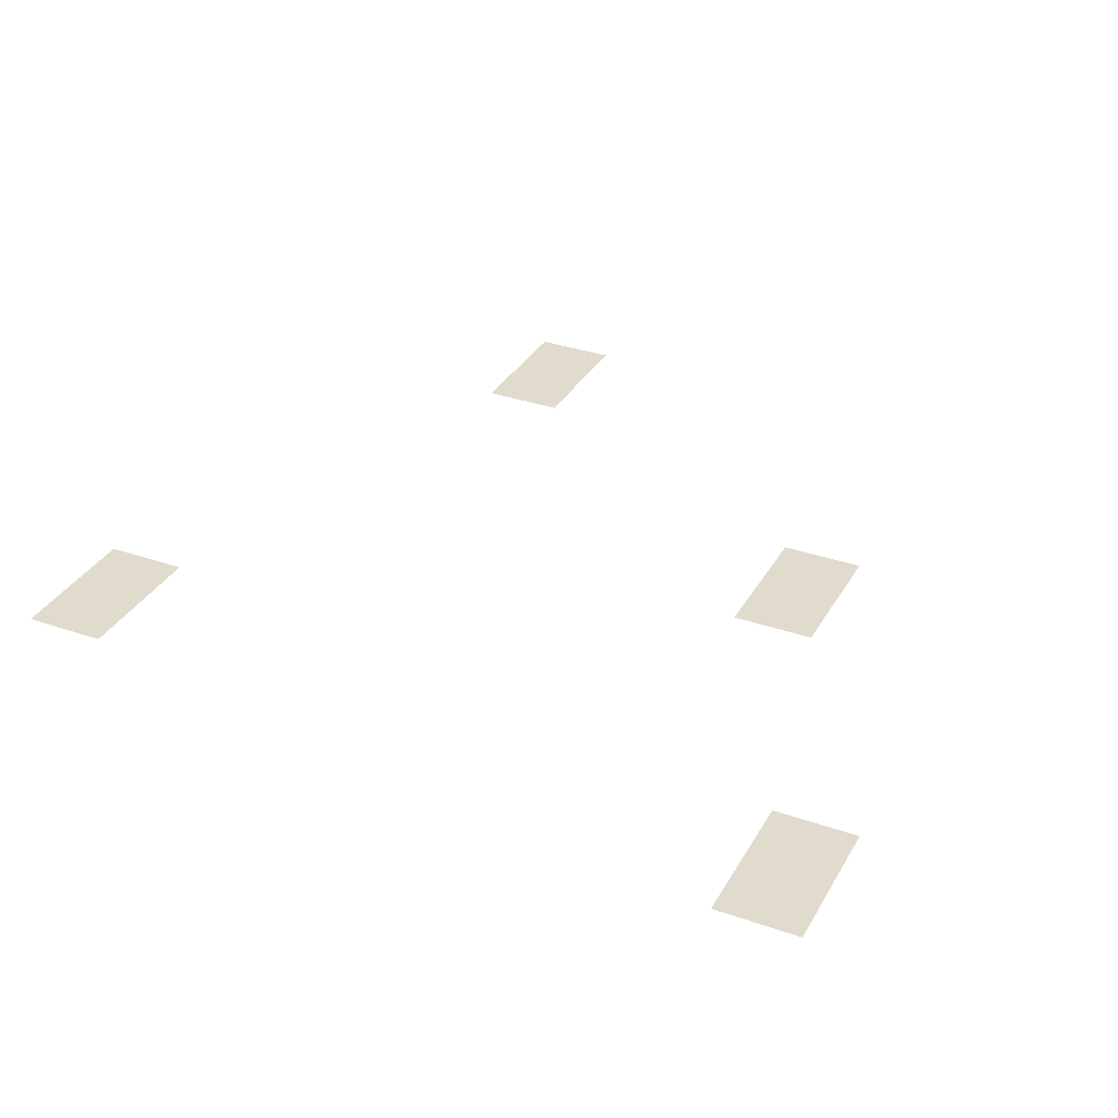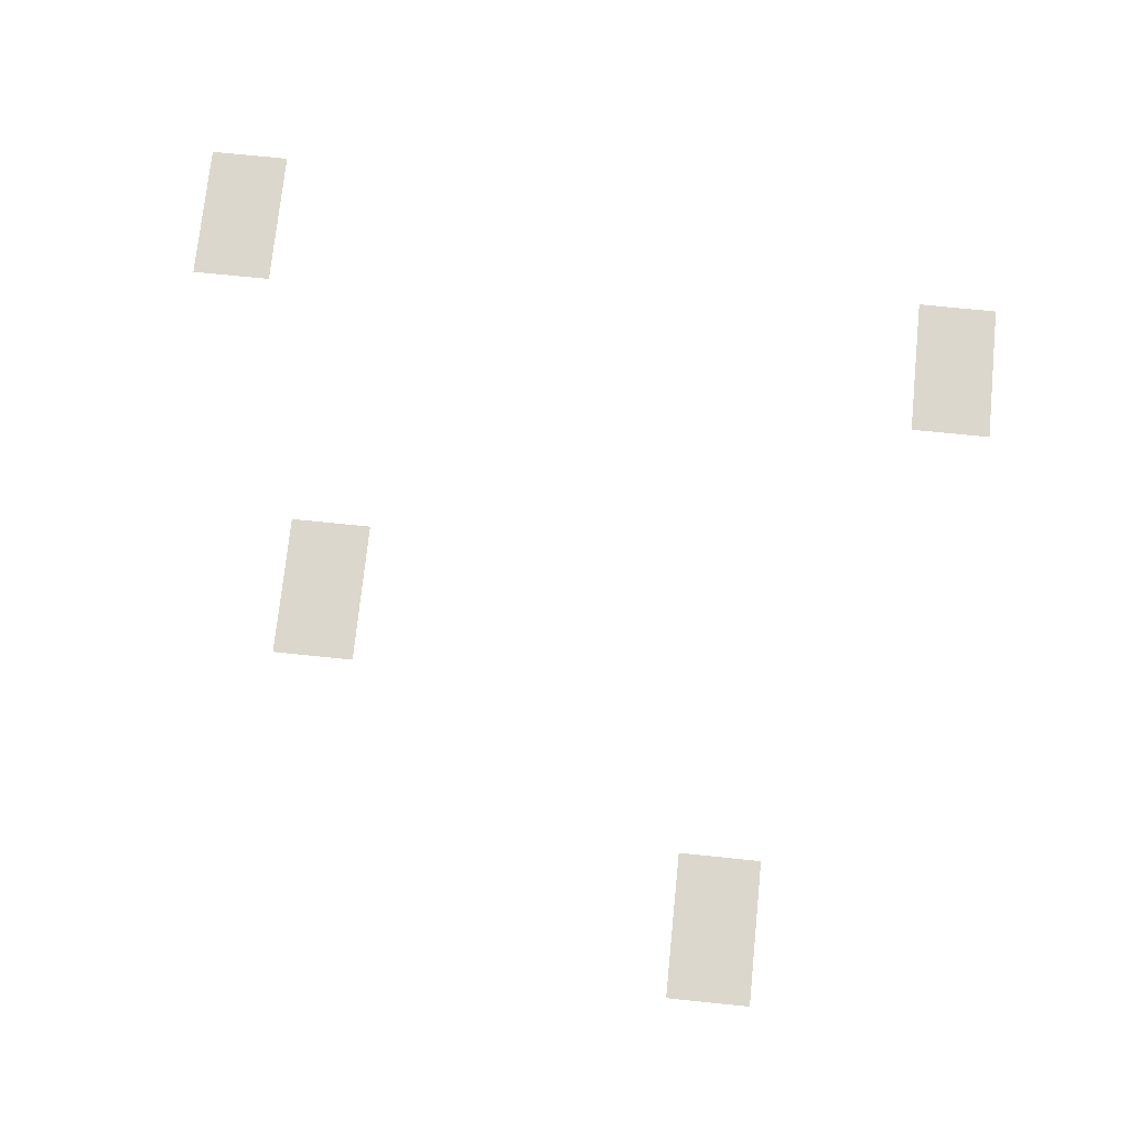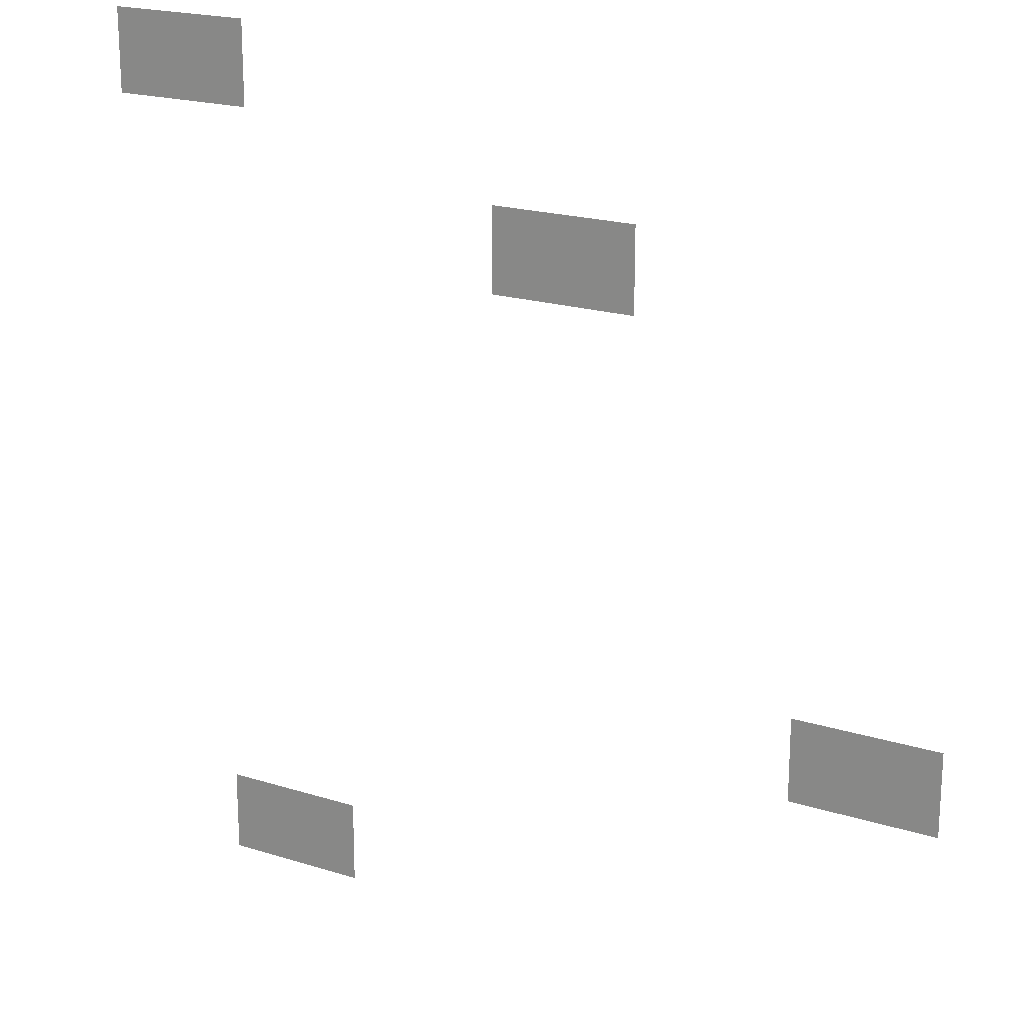
<metadata>
{"format":"obj","ext":"obj","renderer":"f3d","projection":"perspective","resolution":1024,"background":"white","views":[{"elev":33.2,"azim":115.6,"up":"+Z"},{"elev":73.1,"azim":-84.2,"up":"+Z"},{"elev":20.2,"azim":-150.1,"up":"+Y"}]}
</metadata>
<code>
v -8 -6 0
v -9 -6 0
v -9 -5 0
v -8 -5 0
v -7 -6 0
v -8 -6 0
v -8 -5 0
v -7 -5 0
v -6 -6 0
v -7 -6 0
v -7 -5 0
v -6 -5 0
v -5 -6 0
v -6 -6 0
v -6 -5 0
v -5 -5 0
v -4 -6 0
v -5 -6 0
v -5 -5 0
v -4 -5 0
v -3 -6 0
v -4 -6 0
v -4 -5 0
v -3 -5 0
v -2 -6 0
v -3 -6 0
v -3 -5 0
v -2 -5 0
v -8 -7 0
v -9 -7 0
v -9 -6 0
v -8 -6 0
v -7 -7 0
v -8 -7 0
v -8 -6 0
v -7 -6 0
v -6 -7 0
v -7 -7 0
v -7 -6 0
v -6 -6 0
v -5 -7 0
v -6 -7 0
v -6 -6 0
v -5 -6 0
v -4 -7 0
v -5 -7 0
v -5 -6 0
v -4 -6 0
v -3 -7 0
v -4 -7 0
v -4 -6 0
v -3 -6 0
v -2 -7 0
v -3 -7 0
v -3 -6 0
v -2 -6 0
v -8 -8 0
v -9 -8 0
v -9 -7 0
v -8 -7 0
v -7 -8 0
v -8 -8 0
v -8 -7 0
v -7 -7 0
v -6 -8 0
v -7 -8 0
v -7 -7 0
v -6 -7 0
v -5 -8 0
v -6 -8 0
v -6 -7 0
v -5 -7 0
v -4 -8 0
v -5 -8 0
v -5 -7 0
v -4 -7 0
v -3 -8 0
v -4 -8 0
v -4 -7 0
v -3 -7 0
v -2 -8 0
v -3 -8 0
v -3 -7 0
v -2 -7 0
v -8 -9 0
v -9 -9 0
v -9 -8 0
v -8 -8 0
v -7 -9 0
v -8 -9 0
v -8 -8 0
v -7 -8 0
v -6 -9 0
v -7 -9 0
v -7 -8 0
v -6 -8 0
v -5 -9 0
v -6 -9 0
v -6 -8 0
v -5 -8 0
v -4 -9 0
v -5 -9 0
v -5 -8 0
v -4 -8 0
v -3 -9 0
v -4 -9 0
v -4 -8 0
v -3 -8 0
v -2 -9 0
v -3 -9 0
v -3 -8 0
v -2 -8 0
v -28 -13 0
v -29 -13 0
v -29 -12 0
v -28 -12 0
v -27 -13 0
v -28 -13 0
v -28 -12 0
v -27 -12 0
v -26 -13 0
v -27 -13 0
v -27 -12 0
v -26 -12 0
v -25 -13 0
v -26 -13 0
v -26 -12 0
v -25 -12 0
v -24 -13 0
v -25 -13 0
v -25 -12 0
v -24 -12 0
v -23 -13 0
v -24 -13 0
v -24 -12 0
v -23 -12 0
v -22 -13 0
v -23 -13 0
v -23 -12 0
v -22 -12 0
v -28 -14 0
v -29 -14 0
v -29 -13 0
v -28 -13 0
v -27 -14 0
v -28 -14 0
v -28 -13 0
v -27 -13 0
v -26 -14 0
v -27 -14 0
v -27 -13 0
v -26 -13 0
v -25 -14 0
v -26 -14 0
v -26 -13 0
v -25 -13 0
v -24 -14 0
v -25 -14 0
v -25 -13 0
v -24 -13 0
v -23 -14 0
v -24 -14 0
v -24 -13 0
v -23 -13 0
v -22 -14 0
v -23 -14 0
v -23 -13 0
v -22 -13 0
v -28 -15 0
v -29 -15 0
v -29 -14 0
v -28 -14 0
v -27 -15 0
v -28 -15 0
v -28 -14 0
v -27 -14 0
v -26 -15 0
v -27 -15 0
v -27 -14 0
v -26 -14 0
v -25 -15 0
v -26 -15 0
v -26 -14 0
v -25 -14 0
v -24 -15 0
v -25 -15 0
v -25 -14 0
v -24 -14 0
v -23 -15 0
v -24 -15 0
v -24 -14 0
v -23 -14 0
v -22 -15 0
v -23 -15 0
v -23 -14 0
v -22 -14 0
v -28 -16 0
v -29 -16 0
v -29 -15 0
v -28 -15 0
v -27 -16 0
v -28 -16 0
v -28 -15 0
v -27 -15 0
v -26 -16 0
v -27 -16 0
v -27 -15 0
v -26 -15 0
v -25 -16 0
v -26 -16 0
v -26 -15 0
v -25 -15 0
v -24 -16 0
v -25 -16 0
v -25 -15 0
v -24 -15 0
v -23 -16 0
v -24 -16 0
v -24 -15 0
v -23 -15 0
v -22 -16 0
v -23 -16 0
v -23 -15 0
v -22 -15 0
v -43 -34 0
v -44 -34 0
v -44 -33 0
v -43 -33 0
v -42 -34 0
v -43 -34 0
v -43 -33 0
v -42 -33 0
v -41 -34 0
v -42 -34 0
v -42 -33 0
v -41 -33 0
v -40 -34 0
v -41 -34 0
v -41 -33 0
v -40 -33 0
v -39 -34 0
v -40 -34 0
v -40 -33 0
v -39 -33 0
v -38 -34 0
v -39 -34 0
v -39 -33 0
v -38 -33 0
v -37 -34 0
v -38 -34 0
v -38 -33 0
v -37 -33 0
v -43 -35 0
v -44 -35 0
v -44 -34 0
v -43 -34 0
v -42 -35 0
v -43 -35 0
v -43 -34 0
v -42 -34 0
v -41 -35 0
v -42 -35 0
v -42 -34 0
v -41 -34 0
v -40 -35 0
v -41 -35 0
v -41 -34 0
v -40 -34 0
v -39 -35 0
v -40 -35 0
v -40 -34 0
v -39 -34 0
v -38 -35 0
v -39 -35 0
v -39 -34 0
v -38 -34 0
v -37 -35 0
v -38 -35 0
v -38 -34 0
v -37 -34 0
v -43 -36 0
v -44 -36 0
v -44 -35 0
v -43 -35 0
v -42 -36 0
v -43 -36 0
v -43 -35 0
v -42 -35 0
v -41 -36 0
v -42 -36 0
v -42 -35 0
v -41 -35 0
v -40 -36 0
v -41 -36 0
v -41 -35 0
v -40 -35 0
v -39 -36 0
v -40 -36 0
v -40 -35 0
v -39 -35 0
v -38 -36 0
v -39 -36 0
v -39 -35 0
v -38 -35 0
v -37 -36 0
v -38 -36 0
v -38 -35 0
v -37 -35 0
v -43 -37 0
v -44 -37 0
v -44 -36 0
v -43 -36 0
v -42 -37 0
v -43 -37 0
v -43 -36 0
v -42 -36 0
v -41 -37 0
v -42 -37 0
v -42 -36 0
v -41 -36 0
v -40 -37 0
v -41 -37 0
v -41 -36 0
v -40 -36 0
v -39 -37 0
v -40 -37 0
v -40 -36 0
v -39 -36 0
v -38 -37 0
v -39 -37 0
v -39 -36 0
v -38 -36 0
v -37 -37 0
v -38 -37 0
v -38 -36 0
v -37 -36 0
v -13 -44 0
v -14 -44 0
v -14 -43 0
v -13 -43 0
v -12 -44 0
v -13 -44 0
v -13 -43 0
v -12 -43 0
v -11 -44 0
v -12 -44 0
v -12 -43 0
v -11 -43 0
v -10 -44 0
v -11 -44 0
v -11 -43 0
v -10 -43 0
v -9 -44 0
v -10 -44 0
v -10 -43 0
v -9 -43 0
v -8 -44 0
v -9 -44 0
v -9 -43 0
v -8 -43 0
v -7 -44 0
v -8 -44 0
v -8 -43 0
v -7 -43 0
v -13 -45 0
v -14 -45 0
v -14 -44 0
v -13 -44 0
v -12 -45 0
v -13 -45 0
v -13 -44 0
v -12 -44 0
v -11 -45 0
v -12 -45 0
v -12 -44 0
v -11 -44 0
v -10 -45 0
v -11 -45 0
v -11 -44 0
v -10 -44 0
v -9 -45 0
v -10 -45 0
v -10 -44 0
v -9 -44 0
v -8 -45 0
v -9 -45 0
v -9 -44 0
v -8 -44 0
v -7 -45 0
v -8 -45 0
v -8 -44 0
v -7 -44 0
v -13 -46 0
v -14 -46 0
v -14 -45 0
v -13 -45 0
v -12 -46 0
v -13 -46 0
v -13 -45 0
v -12 -45 0
v -11 -46 0
v -12 -46 0
v -12 -45 0
v -11 -45 0
v -10 -46 0
v -11 -46 0
v -11 -45 0
v -10 -45 0
v -9 -46 0
v -10 -46 0
v -10 -45 0
v -9 -45 0
v -8 -46 0
v -9 -46 0
v -9 -45 0
v -8 -45 0
v -7 -46 0
v -8 -46 0
v -8 -45 0
v -7 -45 0
v -13 -47 0
v -14 -47 0
v -14 -46 0
v -13 -46 0
v -12 -47 0
v -13 -47 0
v -13 -46 0
v -12 -46 0
v -11 -47 0
v -12 -47 0
v -12 -46 0
v -11 -46 0
v -10 -47 0
v -11 -47 0
v -11 -46 0
v -10 -46 0
v -9 -47 0
v -10 -47 0
v -10 -46 0
v -9 -46 0
v -8 -47 0
v -9 -47 0
v -9 -46 0
v -8 -46 0
v -7 -47 0
v -8 -47 0
v -8 -46 0
v -7 -46 0
g UpperObrero_mesh_0005
f 1 2 3 4
f 5 6 7 8
f 9 10 11 12
f 13 14 15 16
f 17 18 19 20
f 21 22 23 24
f 25 26 27 28
f 29 30 31 32
f 33 34 35 36
f 37 38 39 40
f 41 42 43 44
f 45 46 47 48
f 49 50 51 52
f 53 54 55 56
f 57 58 59 60
f 61 62 63 64
f 65 66 67 68
f 69 70 71 72
f 73 74 75 76
f 77 78 79 80
f 81 82 83 84
f 85 86 87 88
f 89 90 91 92
f 93 94 95 96
f 97 98 99 100
f 101 102 103 104
f 105 106 107 108
f 109 110 111 112
f 113 114 115 116
f 117 118 119 120
f 121 122 123 124
f 125 126 127 128
f 129 130 131 132
f 133 134 135 136
f 137 138 139 140
f 141 142 143 144
f 145 146 147 148
f 149 150 151 152
f 153 154 155 156
f 157 158 159 160
f 161 162 163 164
f 165 166 167 168
f 169 170 171 172
f 173 174 175 176
f 177 178 179 180
f 181 182 183 184
f 185 186 187 188
f 189 190 191 192
f 193 194 195 196
f 197 198 199 200
f 201 202 203 204
f 205 206 207 208
f 209 210 211 212
f 213 214 215 216
f 217 218 219 220
f 221 222 223 224
f 225 226 227 228
f 229 230 231 232
f 233 234 235 236
f 237 238 239 240
f 241 242 243 244
f 245 246 247 248
f 249 250 251 252
f 253 254 255 256
f 257 258 259 260
f 261 262 263 264
f 265 266 267 268
f 269 270 271 272
f 273 274 275 276
f 277 278 279 280
f 281 282 283 284
f 285 286 287 288
f 289 290 291 292
f 293 294 295 296
f 297 298 299 300
f 301 302 303 304
f 305 306 307 308
f 309 310 311 312
f 313 314 315 316
f 317 318 319 320
f 321 322 323 324
f 325 326 327 328
f 329 330 331 332
f 333 334 335 336
f 337 338 339 340
f 341 342 343 344
f 345 346 347 348
f 349 350 351 352
f 353 354 355 356
f 357 358 359 360
f 361 362 363 364
f 365 366 367 368
f 369 370 371 372
f 373 374 375 376
f 377 378 379 380
f 381 382 383 384
f 385 386 387 388
f 389 390 391 392
f 393 394 395 396
f 397 398 399 400
f 401 402 403 404
f 405 406 407 408
f 409 410 411 412
f 413 414 415 416
f 417 418 419 420
f 421 422 423 424
f 425 426 427 428
f 429 430 431 432
f 433 434 435 436
f 437 438 439 440
f 441 442 443 444
f 445 446 447 448

</code>
